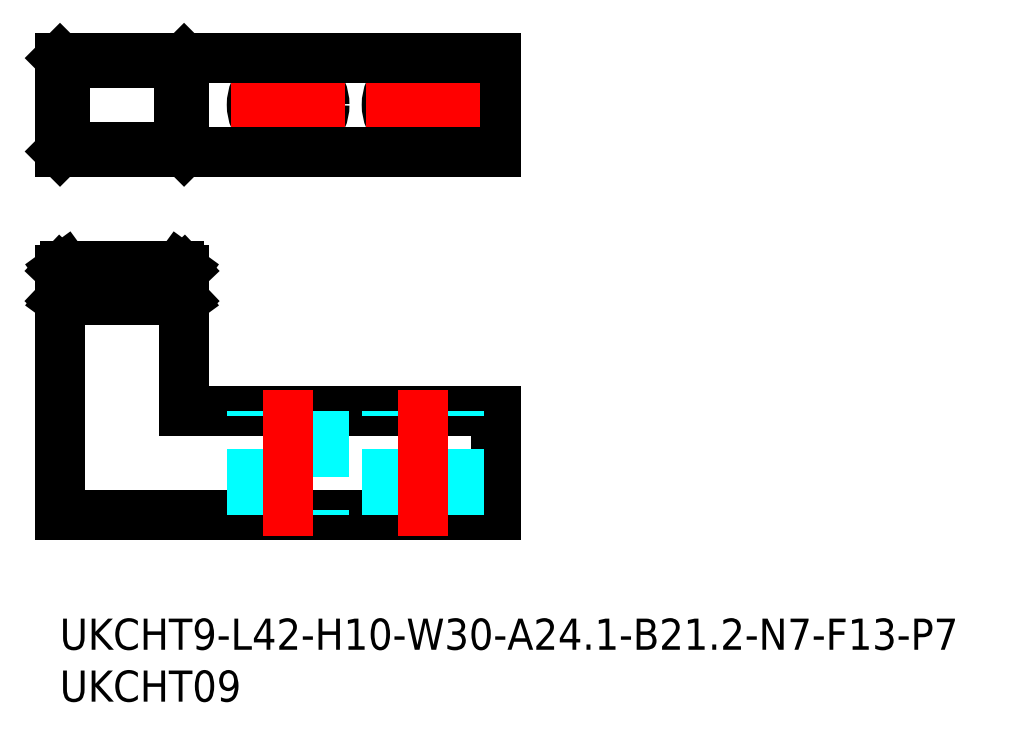
<metadata>
{"format":"dxf","ext":"dxf","renderer":"ezdxf+matplotlib","layout":"modelspace","background":"white","min_lineweight":24,"dpi":150}
</metadata>
<code>
0
SECTION
2
ENTITIES
0
LINE
8
MSM_CONTINUOUS
10
0
20
10
30
0
11
42
21
10
31
0
0
LINE
8
MSM_CONTINUOUS
10
42
20
10
30
0
11
42
21
20
31
0
0
LINE
8
MSM_CONTINUOUS
10
42
20
20
30
0
11
12
21
20
31
0
0
LINE
8
MSM_DASHED
10
18.5
20
10
30
0
11
18.5
21
20
31
0
0
LINE
8
MSM_DASHED
10
25.5
20
20
30
0
11
25.5
21
10
31
0
0
LINE
8
MSM_DASHED
10
31.5
20
10
30
0
11
31.5
21
20
31
0
0
LINE
8
MSM_DASHED
10
38.5
20
10
30
0
11
38.5
21
20
31
0
0
LINE
8
MSM_CENTER
10
22
20
8
30
0
11
22
21
22
31
0
0
LINE
8
MSM_CENTER
10
35
20
8
30
0
11
35
21
22
31
0
0
CIRCLE
8
MSM_CONTINUOUS
10
22
20
49.5
30
0
40
3.5
0
CIRCLE
8
MSM_CONTINUOUS
10
35
20
49.5
30
0
40
3.5
0
LINE
8
MSM_CONTINUOUS
10
42
20
45
30
0
11
42
21
54
31
0
0
LINE
8
MSM_CENTER
10
22
20
55
30
0
11
22
21
44
31
0
0
LINE
8
MSM_CENTER
10
16.5
20
49.5
30
0
11
27.5
21
49.5
31
0
0
LINE
8
MSM_CENTER
10
29.5
20
49.5
30
0
11
40.5
21
49.5
31
0
0
LINE
8
MSM_CENTER
10
35
20
55
30
0
11
35
21
44
31
0
0
LINE
8
MSM_DASHED
10
0.0241
20
33.6
30
0
11
11.98
21
33.6
31
0
0
LINE
8
MSM_CONTINUOUS
10
0.5
20
33.95
30
0
11
11.5
21
33.95
31
0
0
LINE
8
MSM_CONTINUOUS
10
11.5
20
31.35
30
0
11
0.5
21
31.35
31
0
0
LINE
8
MSM_CONTINUOUS
10
12
20
20
30
0
11
12
21
33.57
31
0
0
LINE
8
MSM_CONTINUOUS
10
11.98
20
30.7
30
0
11
0.0241
21
30.7
31
0
0
LINE
8
MSM_CONTINUOUS
10
0.5
20
31.35
30
0
11
0.5
21
33.95
31
0
0
LINE
8
MSM_CONTINUOUS
10
0.5
20
33.95
30
0
11
0.0241
21
33.6
31
0
0
LINE
8
MSM_CONTINUOUS
10
0.0241
20
33.6
30
0
11
0
21
33.57
31
0
0
LINE
8
MSM_CONTINUOUS
10
0.0241
20
30.7
30
0
11
0
21
30.67
31
0
0
LINE
8
MSM_CONTINUOUS
10
0.0241
20
30.7
30
0
11
0.5
21
31.35
31
0
0
LINE
8
MSM_CONTINUOUS
10
12
20
33.57
30
0
11
11.98
21
33.6
31
0
0
LINE
8
MSM_CONTINUOUS
10
11.98
20
33.6
30
0
11
11.5
21
33.95
31
0
0
LINE
8
MSM_CONTINUOUS
10
11.5
20
31.35
30
0
11
11.5
21
33.95
31
0
0
LINE
8
MSM_CONTINUOUS
10
11.98
20
30.7
30
0
11
11.5
21
31.35
31
0
0
LINE
8
MSM_CONTINUOUS
10
12
20
30.67
30
0
11
11.98
21
30.7
31
0
0
LINE
8
MSM_CONTINUOUS
10
0
20
33.57
30
0
11
0
21
10
31
0
0
LINE
8
MSM_CONTINUOUS
10
11.98
20
45
30
0
11
11.5
21
45.48
31
0
0
LINE
8
MSM_CONTINUOUS
10
12
20
45
30
0
11
12
21
54
31
0
0
LINE
8
MSM_CONTINUOUS
10
11.5
20
45.48
30
0
11
11.5
21
53.52
31
0
0
LINE
8
MSM_CONTINUOUS
10
11.5
20
45.48
30
0
11
0.5
21
45.48
31
0
0
LINE
8
MSM_CONTINUOUS
10
0.5
20
45.48
30
0
11
0.5
21
53.52
31
0
0
LINE
8
MSM_CONTINUOUS
10
-7.1e-15
20
45
30
0
11
-7.1e-15
21
54
31
0
0
LINE
8
MSM_CONTINUOUS
10
0.0241
20
45
30
0
11
0.5
21
45.48
31
0
0
LINE
8
MSM_CONTINUOUS
10
0.5
20
53.52
30
0
11
11.5
21
53.52
31
0
0
LINE
8
MSM_CONTINUOUS
10
11.98
20
54
30
0
11
11.5
21
53.52
31
0
0
LINE
8
MSM_CONTINUOUS
10
0.5
20
53.52
30
0
11
0.0241
21
54
31
0
0
LINE
8
MSM_CONTINUOUS
10
42
20
54
30
0
11
-7.1e-15
21
54
31
0
0
LINE
8
MSM_CONTINUOUS
10
42
20
45
30
0
11
-7.1e-15
21
45
31
0
0
TEXT
8
MSM_PART_NUMBER
10
0
20
-3
30
0
40
3
1
UKCHT9-L42-H10-W30-A24.1-B21.2-N7-F13-P7
0
TEXT
8
MSM_PART_NUMBER
10
0
20
-8
30
0
40
3
1
UKCHT09
0
ENDSEC
0
EOF

</code>
